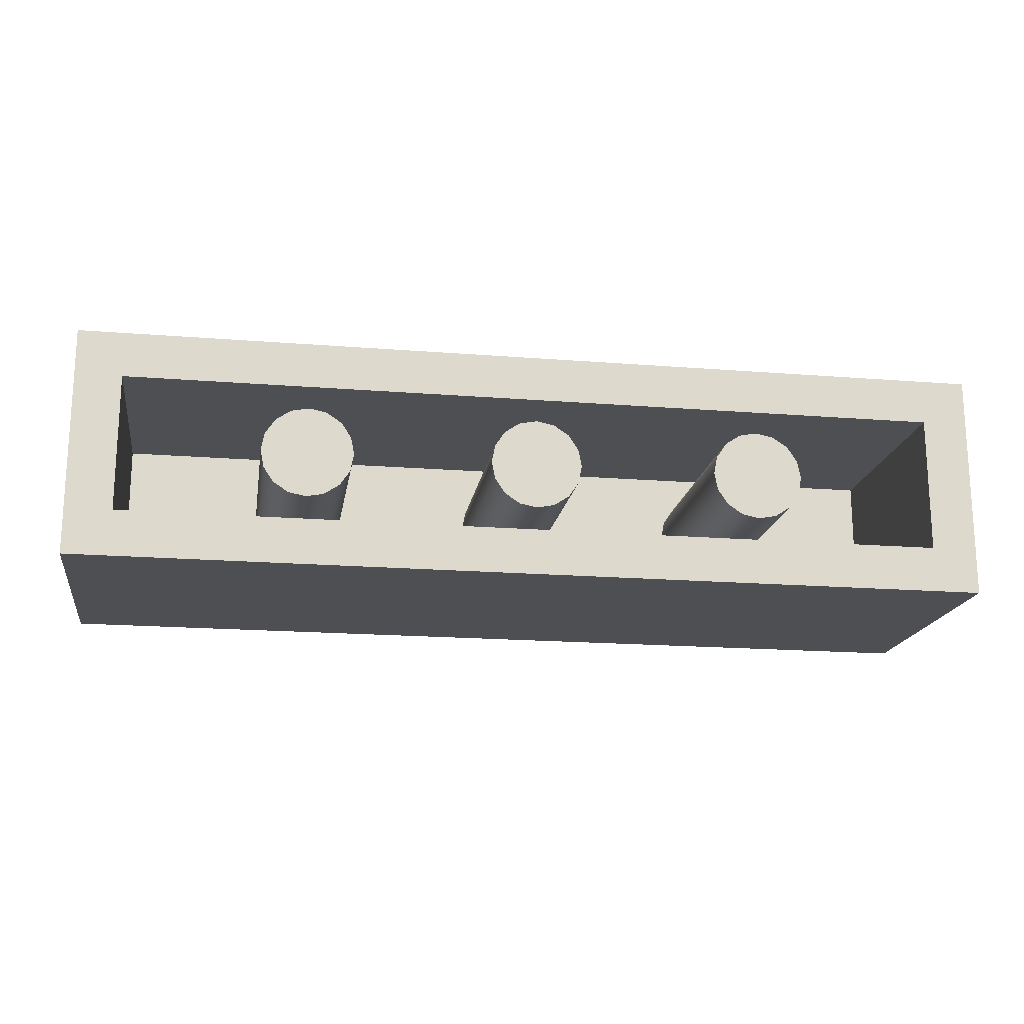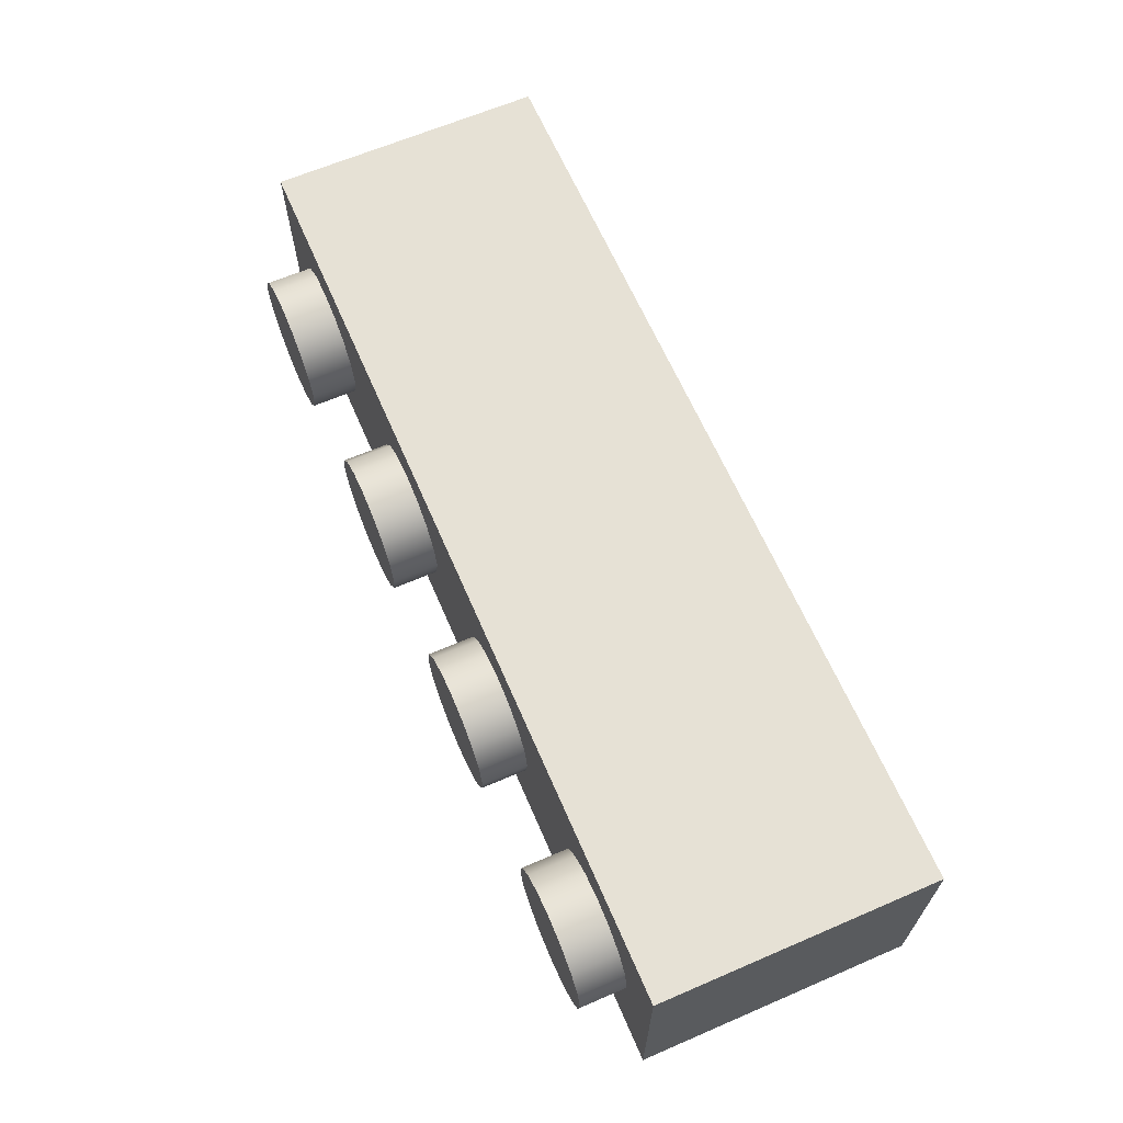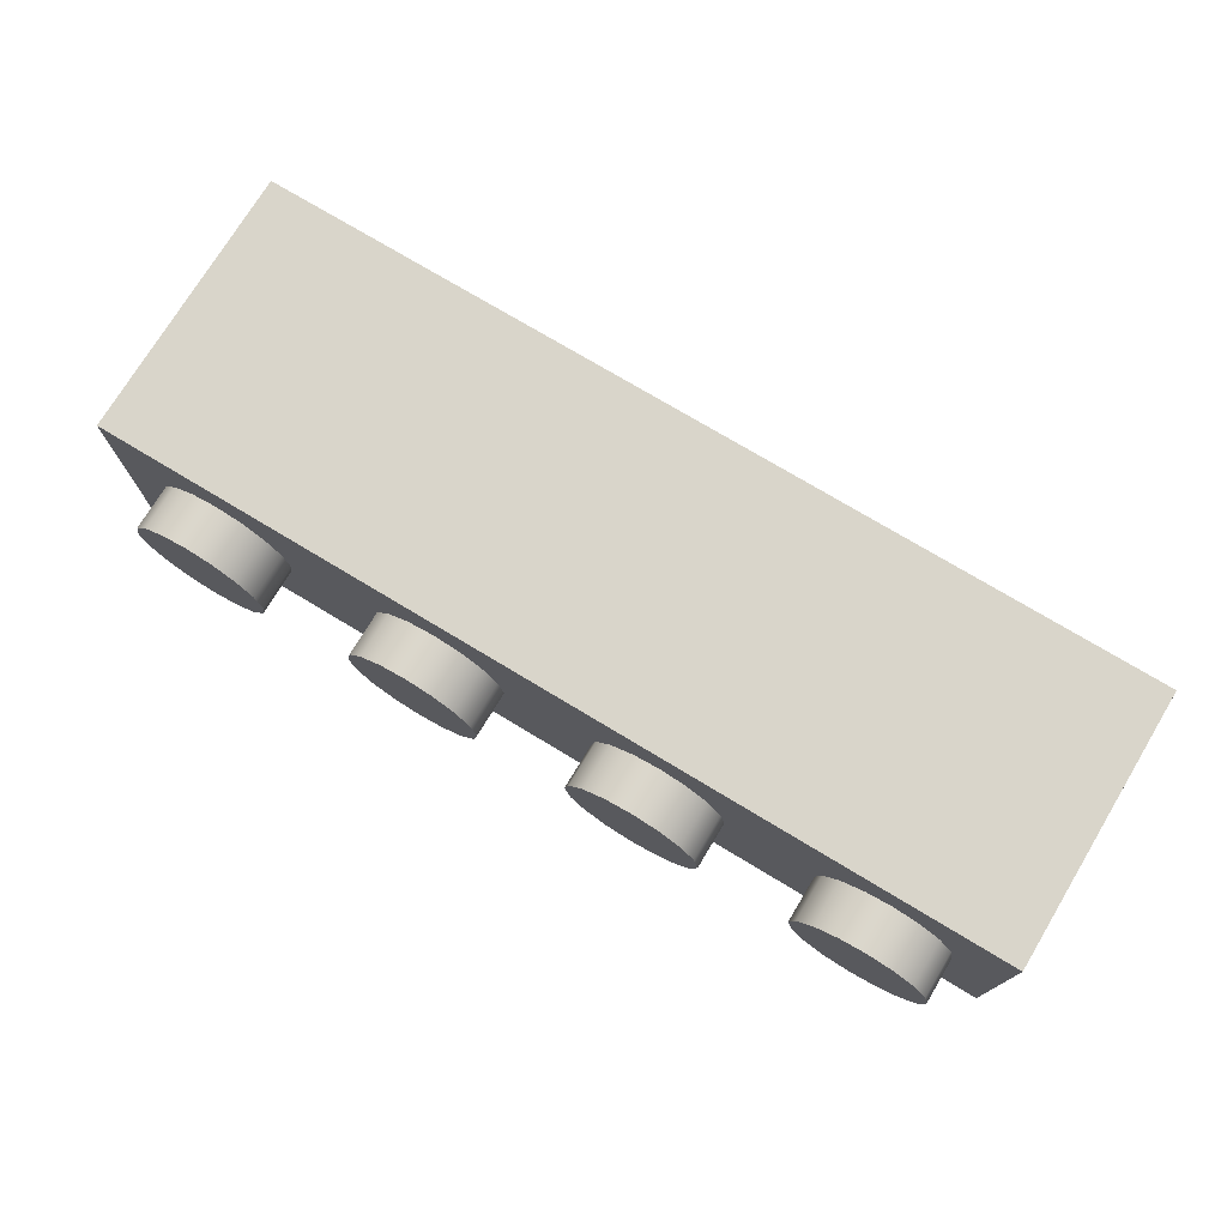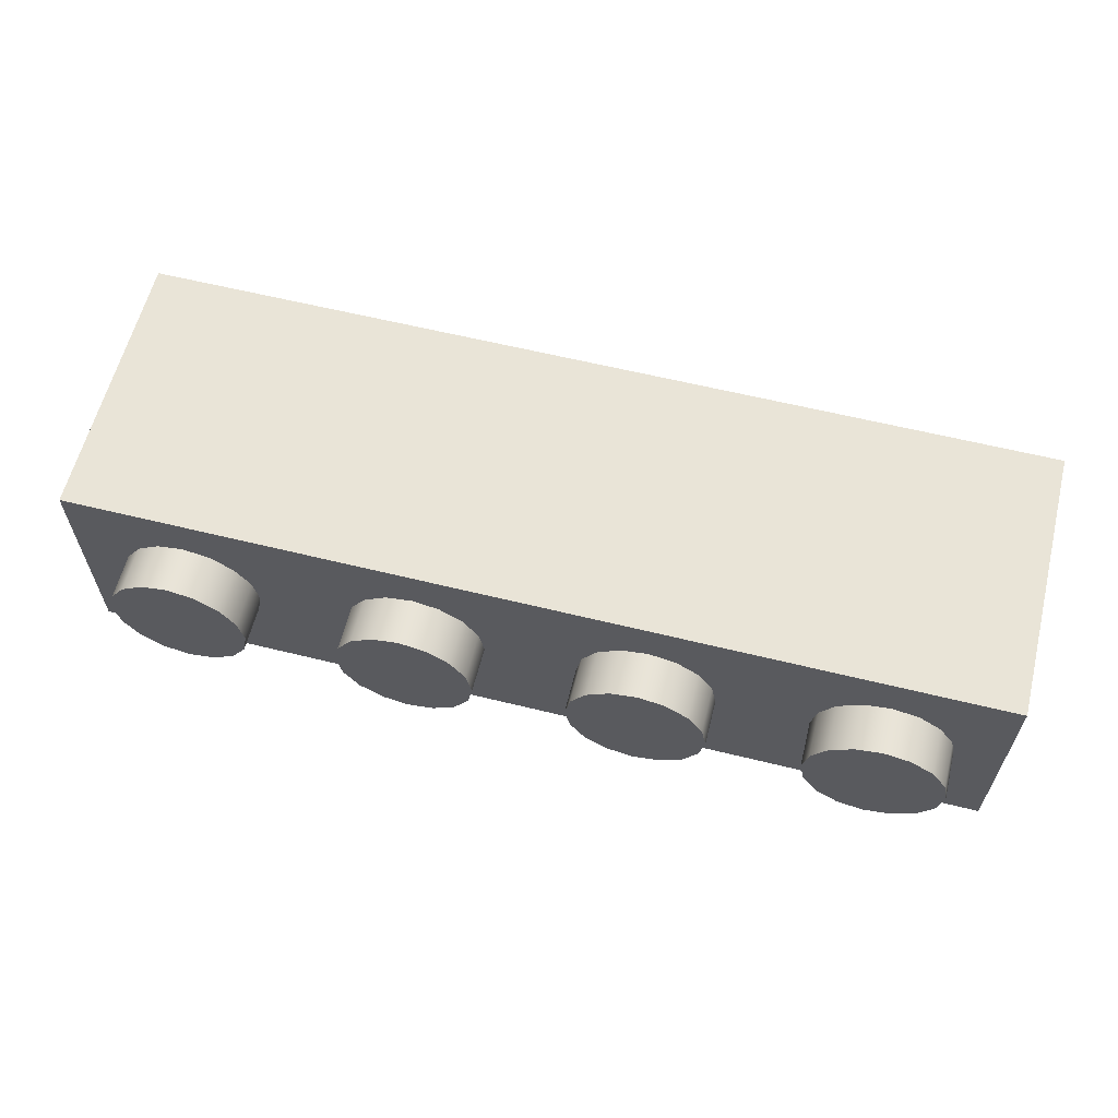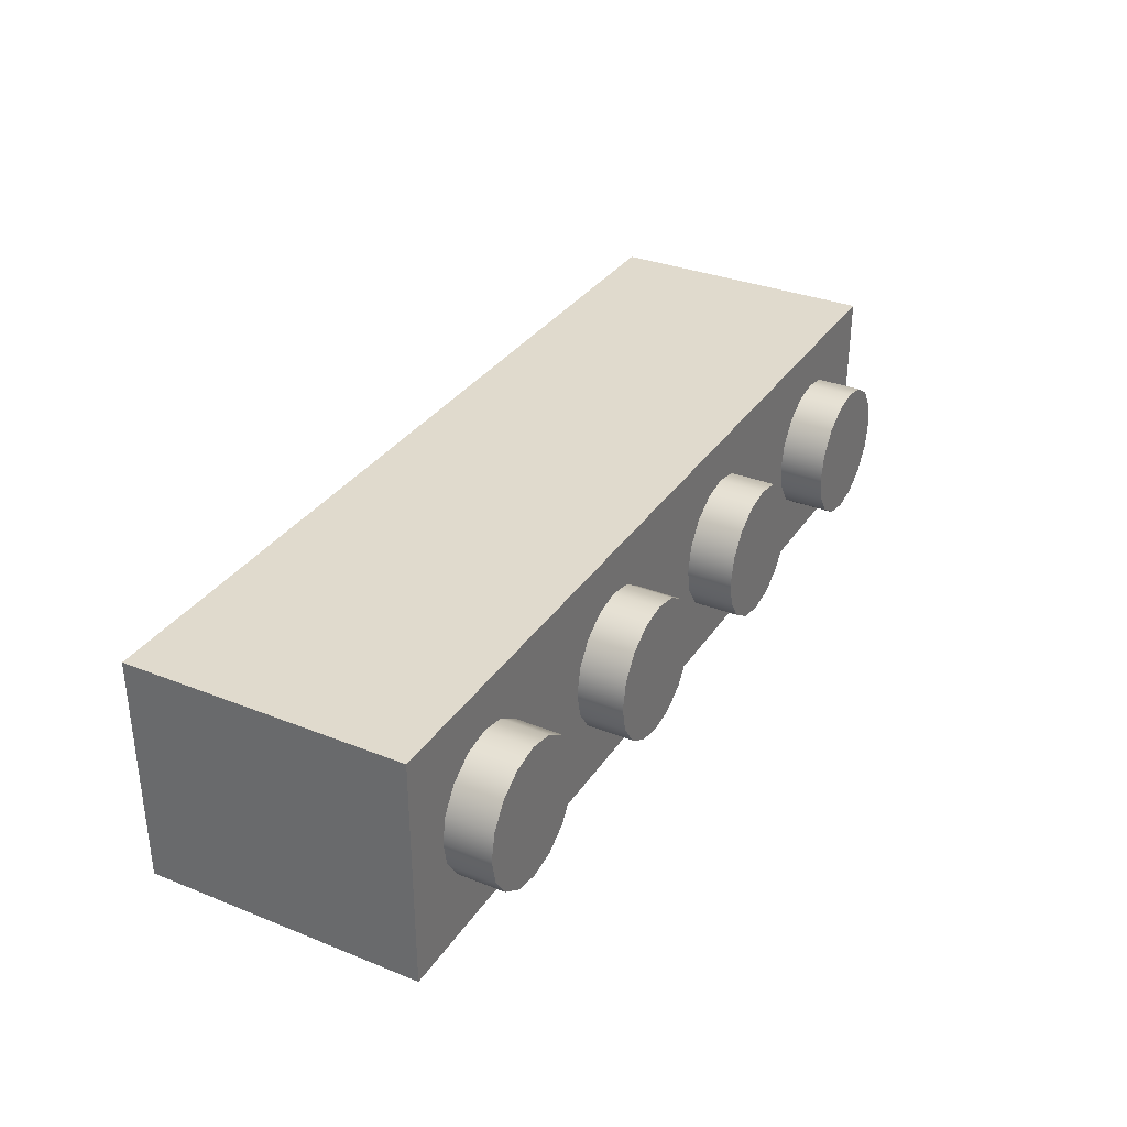
<metadata>
{"format":"obj","ext":"obj","renderer":"f3d","projection":"perspective","resolution":1024,"background":"white","views":[{"elev":-17.7,"azim":171.0,"up":"+Y"},{"elev":64.6,"azim":66.6,"up":"+Y"},{"elev":74.4,"azim":31.1,"up":"+Y"},{"elev":61.1,"azim":14.1,"up":"+Y"},{"elev":33.0,"azim":-61.3,"up":"+Y"}]}
</metadata>
<code>
v 40 10 24
v -40 10 24
v -40 -10 24
v 40 -10 24
v 40 10 0
v -40 10 0
v -40 -10 0
v 40 -10 0
v 40 10 24
v -40 10 24
v -40 10 24
v -40 -10 24
v -40 10 0
v 40 -10 24
v 40 10 24
v 40 10 0
v 36 6 20
v -36 6 20
v -36 -6 20
v 36 -6 20
v 36 6 0
v -36 6 0
v -36 -6 0
v 36 -6 0
v -36 6 20
v 36 6 20
v -36 -6 20
v -36 6 0
v -36 6 20
v 36 -6 20
v -36 -6 0
v -36 -6 20
v 36 6 20
v 36 6 0
v 36 -6 0
v 36 -6 20
v -24 0 24
v -24.46 2.3 24
v -25.76 4.24 24
v -27.7 5.54 24
v -30 6 24
v -32.3 5.54 24
v -34.24 4.24 24
v -35.54 2.3 24
v -36 0 24
v -35.54 -2.3 24
v -34.24 -4.24 24
v -32.3 -5.54 24
v -30 -6 24
v -27.7 -5.54 24
v -25.76 -4.24 24
v -24.46 -2.3 24
v -24 0 28
v -24.46 2.3 28
v -25.76 4.24 28
v -27.7 5.54 28
v -30 6 28
v -32.3 5.54 28
v -34.24 4.24 28
v -35.54 2.3 28
v -36 0 28
v -35.54 -2.3 28
v -34.24 -4.24 28
v -32.3 -5.54 28
v -30 -6 28
v -27.7 -5.54 28
v -25.76 -4.24 28
v -24.46 -2.3 28
v -30 0 28
v -24 0 28
v -24.46 2.3 28
v -25.76 4.24 28
v -27.7 5.54 28
v -30 6 28
v -32.3 5.54 28
v -34.24 4.24 28
v -35.54 2.3 28
v -36 0 28
v -35.54 -2.3 28
v -34.24 -4.24 28
v -32.3 -5.54 28
v -30 -6 28
v -27.7 -5.54 28
v -25.76 -4.24 28
v -24.46 -2.3 28
v -4 0 24
v -4.46 2.3 24
v -5.76 4.24 24
v -7.7 5.54 24
v -10 6 24
v -12.3 5.54 24
v -14.24 4.24 24
v -15.54 2.3 24
v -16 0 24
v -15.54 -2.3 24
v -14.24 -4.24 24
v -12.3 -5.54 24
v -10 -6 24
v -7.7 -5.54 24
v -5.76 -4.24 24
v -4.46 -2.3 24
v -4 0 28
v -4.46 2.3 28
v -5.76 4.24 28
v -7.7 5.54 28
v -10 6 28
v -12.3 5.54 28
v -14.24 4.24 28
v -15.54 2.3 28
v -16 0 28
v -15.54 -2.3 28
v -14.24 -4.24 28
v -12.3 -5.54 28
v -10 -6 28
v -7.7 -5.54 28
v -5.76 -4.24 28
v -4.46 -2.3 28
v -10 0 28
v -4 0 28
v -4.46 2.3 28
v -5.76 4.24 28
v -7.7 5.54 28
v -10 6 28
v -12.3 5.54 28
v -14.24 4.24 28
v -15.54 2.3 28
v -16 0 28
v -15.54 -2.3 28
v -14.24 -4.24 28
v -12.3 -5.54 28
v -10 -6 28
v -7.7 -5.54 28
v -5.76 -4.24 28
v -4.46 -2.3 28
v 16 0 24
v 15.54 2.3 24
v 14.24 4.24 24
v 12.3 5.54 24
v 10 6 24
v 7.7 5.54 24
v 5.76 4.24 24
v 4.46 2.3 24
v 4 0 24
v 4.46 -2.3 24
v 5.76 -4.24 24
v 7.7 -5.54 24
v 10 -6 24
v 12.3 -5.54 24
v 14.24 -4.24 24
v 15.54 -2.3 24
v 16 0 28
v 15.54 2.3 28
v 14.24 4.24 28
v 12.3 5.54 28
v 10 6 28
v 7.7 5.54 28
v 5.76 4.24 28
v 4.46 2.3 28
v 4 0 28
v 4.46 -2.3 28
v 5.76 -4.24 28
v 7.7 -5.54 28
v 10 -6 28
v 12.3 -5.54 28
v 14.24 -4.24 28
v 15.54 -2.3 28
v 10 0 28
v 16 0 28
v 15.54 2.3 28
v 14.24 4.24 28
v 12.3 5.54 28
v 10 6 28
v 7.7 5.54 28
v 5.76 4.24 28
v 4.46 2.3 28
v 4 0 28
v 4.46 -2.3 28
v 5.76 -4.24 28
v 7.7 -5.54 28
v 10 -6 28
v 12.3 -5.54 28
v 14.24 -4.24 28
v 15.54 -2.3 28
v 36 0 24
v 35.54 2.3 24
v 34.24 4.24 24
v 32.3 5.54 24
v 30 6 24
v 27.7 5.54 24
v 25.76 4.24 24
v 24.46 2.3 24
v 24 0 24
v 24.46 -2.3 24
v 25.76 -4.24 24
v 27.7 -5.54 24
v 30 -6 24
v 32.3 -5.54 24
v 34.24 -4.24 24
v 35.54 -2.3 24
v 36 0 28
v 35.54 2.3 28
v 34.24 4.24 28
v 32.3 5.54 28
v 30 6 28
v 27.7 5.54 28
v 25.76 4.24 28
v 24.46 2.3 28
v 24 0 28
v 24.46 -2.3 28
v 25.76 -4.24 28
v 27.7 -5.54 28
v 30 -6 28
v 32.3 -5.54 28
v 34.24 -4.24 28
v 35.54 -2.3 28
v 30 0 28
v 36 0 28
v 35.54 2.3 28
v 34.24 4.24 28
v 32.3 5.54 28
v 30 6 28
v 27.7 5.54 28
v 25.76 4.24 28
v 24.46 2.3 28
v 24 0 28
v 24.46 -2.3 28
v 25.76 -4.24 28
v 27.7 -5.54 28
v 30 -6 28
v 32.3 -5.54 28
v 34.24 -4.24 28
v 35.54 -2.3 28
v -16 0 0
v -16.3 1.53 0
v -17.17 2.83 0
v -18.47 3.7 0
v -20 4 0
v -21.53 3.7 0
v -22.83 2.83 0
v -23.7 1.53 0
v -24 0 0
v -23.7 -1.53 0
v -22.83 -2.83 0
v -21.53 -3.7 0
v -20 -4 0
v -18.47 -3.7 0
v -17.17 -2.83 0
v -16.3 -1.53 0
v -16 0 20
v -16.3 1.53 20
v -17.17 2.83 20
v -18.47 3.7 20
v -20 4 20
v -21.53 3.7 20
v -22.83 2.83 20
v -23.7 1.53 20
v -24 0 20
v -23.7 -1.53 20
v -22.83 -2.83 20
v -21.53 -3.7 20
v -20 -4 20
v -18.47 -3.7 20
v -17.17 -2.83 20
v -16.3 -1.53 20
v -20 0 0
v -16.3 1.53 0
v -16 0 0
v -17.17 2.83 0
v -18.47 3.7 0
v -20 4 0
v -21.53 3.7 0
v -22.83 2.83 0
v -23.7 1.53 0
v -24 0 0
v -23.7 -1.53 0
v -22.83 -2.83 0
v -21.53 -3.7 0
v -20 -4 0
v -18.47 -3.7 0
v -17.17 -2.83 0
v -16.3 -1.53 0
v 4 0 0
v 3.7 1.53 0
v 2.83 2.83 0
v 1.53 3.7 0
v 0 4 0
v -1.53 3.7 0
v -2.83 2.83 0
v -3.7 1.53 0
v -4 0 0
v -3.7 -1.53 0
v -2.83 -2.83 0
v -1.53 -3.7 0
v 0 -4 0
v 1.53 -3.7 0
v 2.83 -2.83 0
v 3.7 -1.53 0
v 4 0 20
v 3.7 1.53 20
v 2.83 2.83 20
v 1.53 3.7 20
v 0 4 20
v -1.53 3.7 20
v -2.83 2.83 20
v -3.7 1.53 20
v -4 0 20
v -3.7 -1.53 20
v -2.83 -2.83 20
v -1.53 -3.7 20
v 0 -4 20
v 1.53 -3.7 20
v 2.83 -2.83 20
v 3.7 -1.53 20
v 0 0 0
v 3.7 1.53 0
v 4 0 0
v 2.83 2.83 0
v 1.53 3.7 0
v 0 4 0
v -1.53 3.7 0
v -2.83 2.83 0
v -3.7 1.53 0
v -4 0 0
v -3.7 -1.53 0
v -2.83 -2.83 0
v -1.53 -3.7 0
v 0 -4 0
v 1.53 -3.7 0
v 2.83 -2.83 0
v 3.7 -1.53 0
v 24 0 0
v 23.7 1.53 0
v 22.83 2.83 0
v 21.53 3.7 0
v 20 4 0
v 18.47 3.7 0
v 17.17 2.83 0
v 16.3 1.53 0
v 16 0 0
v 16.3 -1.53 0
v 17.17 -2.83 0
v 18.47 -3.7 0
v 20 -4 0
v 21.53 -3.7 0
v 22.83 -2.83 0
v 23.7 -1.53 0
v 24 0 20
v 23.7 1.53 20
v 22.83 2.83 20
v 21.53 3.7 20
v 20 4 20
v 18.47 3.7 20
v 17.17 2.83 20
v 16.3 1.53 20
v 16 0 20
v 16.3 -1.53 20
v 17.17 -2.83 20
v 18.47 -3.7 20
v 20 -4 20
v 21.53 -3.7 20
v 22.83 -2.83 20
v 23.7 -1.53 20
v 20 0 0
v 23.7 1.53 0
v 24 0 0
v 22.83 2.83 0
v 21.53 3.7 0
v 20 4 0
v 18.47 3.7 0
v 17.17 2.83 0
v 16.3 1.53 0
v 16 0 0
v 16.3 -1.53 0
v 17.17 -2.83 0
v 18.47 -3.7 0
v 20 -4 0
v 21.53 -3.7 0
v 22.83 -2.83 0
v 23.7 -1.53 0
v -40 -10 0
v 40 -10 0
v 36 -6 0
v -36 -6 0
v -40 10 0
v -36 6 0
v 36 6 0
v 40 10 0
v -40 -10 24
v 40 -10 24
v 40 -10 0
v -40 -10 0
g Piece000
f 1 2 3
f 3 4 1
f 9 5 6
f 6 10 9
f 11 13 7
f 7 12 11
f 14 8 16
f 16 15 14
f 20 19 18
f 18 17 20
f 21 26 25
f 25 22 21
f 28 29 27
f 27 23 28
f 31 32 30
f 30 24 31
f 35 36 33
f 33 34 35
f 53 37 38
f 38 54 53
f 54 38 39
f 39 55 54
f 55 39 40
f 40 56 55
f 56 40 41
f 41 57 56
f 57 41 42
f 42 58 57
f 58 42 43
f 43 59 58
f 59 43 44
f 44 60 59
f 60 44 45
f 45 61 60
f 61 45 46
f 46 62 61
f 62 46 47
f 47 63 62
f 63 47 48
f 48 64 63
f 64 48 49
f 49 65 64
f 65 49 50
f 50 66 65
f 66 50 51
f 51 67 66
f 67 51 52
f 52 68 67
f 68 52 37
f 37 53 68
f 69 70 71
f 69 71 72
f 69 72 73
f 69 73 74
f 69 74 75
f 69 75 76
f 69 76 77
f 69 77 78
f 69 78 79
f 69 79 80
f 69 80 81
f 69 81 82
f 69 82 83
f 69 83 84
f 69 84 85
f 69 85 70
f 102 86 87
f 87 103 102
f 103 87 88
f 88 104 103
f 104 88 89
f 89 105 104
f 105 89 90
f 90 106 105
f 106 90 91
f 91 107 106
f 107 91 92
f 92 108 107
f 108 92 93
f 93 109 108
f 109 93 94
f 94 110 109
f 110 94 95
f 95 111 110
f 111 95 96
f 96 112 111
f 112 96 97
f 97 113 112
f 113 97 98
f 98 114 113
f 114 98 99
f 99 115 114
f 115 99 100
f 100 116 115
f 116 100 101
f 101 117 116
f 117 101 86
f 86 102 117
f 118 119 120
f 118 120 121
f 118 121 122
f 118 122 123
f 118 123 124
f 118 124 125
f 118 125 126
f 118 126 127
f 118 127 128
f 118 128 129
f 118 129 130
f 118 130 131
f 118 131 132
f 118 132 133
f 118 133 134
f 118 134 119
f 151 135 136
f 136 152 151
f 152 136 137
f 137 153 152
f 153 137 138
f 138 154 153
f 154 138 139
f 139 155 154
f 155 139 140
f 140 156 155
f 156 140 141
f 141 157 156
f 157 141 142
f 142 158 157
f 158 142 143
f 143 159 158
f 159 143 144
f 144 160 159
f 160 144 145
f 145 161 160
f 161 145 146
f 146 162 161
f 162 146 147
f 147 163 162
f 163 147 148
f 148 164 163
f 164 148 149
f 149 165 164
f 165 149 150
f 150 166 165
f 166 150 135
f 135 151 166
f 167 168 169
f 167 169 170
f 167 170 171
f 167 171 172
f 167 172 173
f 167 173 174
f 167 174 175
f 167 175 176
f 167 176 177
f 167 177 178
f 167 178 179
f 167 179 180
f 167 180 181
f 167 181 182
f 167 182 183
f 167 183 168
f 200 184 185
f 185 201 200
f 201 185 186
f 186 202 201
f 202 186 187
f 187 203 202
f 203 187 188
f 188 204 203
f 204 188 189
f 189 205 204
f 205 189 190
f 190 206 205
f 206 190 191
f 191 207 206
f 207 191 192
f 192 208 207
f 208 192 193
f 193 209 208
f 209 193 194
f 194 210 209
f 210 194 195
f 195 211 210
f 211 195 196
f 196 212 211
f 212 196 197
f 197 213 212
f 213 197 198
f 198 214 213
f 214 198 199
f 199 215 214
f 215 199 184
f 184 200 215
f 216 217 218
f 216 218 219
f 216 219 220
f 216 220 221
f 216 221 222
f 216 222 223
f 216 223 224
f 216 224 225
f 216 225 226
f 216 226 227
f 216 227 228
f 216 228 229
f 216 229 230
f 216 230 231
f 216 231 232
f 216 232 217
f 234 233 265
f 235 234 265
f 236 235 265
f 237 236 265
f 238 237 265
f 239 238 265
f 240 239 265
f 241 240 265
f 242 241 265
f 243 242 265
f 244 243 265
f 245 244 265
f 246 245 265
f 247 246 265
f 248 247 265
f 233 248 265
f 249 267 266
f 266 250 249
f 250 266 268
f 268 251 250
f 251 268 269
f 269 252 251
f 252 269 270
f 270 253 252
f 253 270 271
f 271 254 253
f 254 271 272
f 272 255 254
f 255 272 273
f 273 256 255
f 256 273 274
f 274 257 256
f 257 274 275
f 275 258 257
f 258 275 276
f 276 259 258
f 259 276 277
f 277 260 259
f 260 277 278
f 278 261 260
f 261 278 279
f 279 262 261
f 262 279 280
f 280 263 262
f 263 280 281
f 281 264 263
f 264 281 267
f 267 249 264
f 283 282 314
f 284 283 314
f 285 284 314
f 286 285 314
f 287 286 314
f 288 287 314
f 289 288 314
f 290 289 314
f 291 290 314
f 292 291 314
f 293 292 314
f 294 293 314
f 295 294 314
f 296 295 314
f 297 296 314
f 282 297 314
f 298 316 315
f 315 299 298
f 299 315 317
f 317 300 299
f 300 317 318
f 318 301 300
f 301 318 319
f 319 302 301
f 302 319 320
f 320 303 302
f 303 320 321
f 321 304 303
f 304 321 322
f 322 305 304
f 305 322 323
f 323 306 305
f 306 323 324
f 324 307 306
f 307 324 325
f 325 308 307
f 308 325 326
f 326 309 308
f 309 326 327
f 327 310 309
f 310 327 328
f 328 311 310
f 311 328 329
f 329 312 311
f 312 329 330
f 330 313 312
f 313 330 316
f 316 298 313
f 332 331 363
f 333 332 363
f 334 333 363
f 335 334 363
f 336 335 363
f 337 336 363
f 338 337 363
f 339 338 363
f 340 339 363
f 341 340 363
f 342 341 363
f 343 342 363
f 344 343 363
f 345 344 363
f 346 345 363
f 331 346 363
f 347 365 364
f 364 348 347
f 348 364 366
f 366 349 348
f 349 366 367
f 367 350 349
f 350 367 368
f 368 351 350
f 351 368 369
f 369 352 351
f 352 369 370
f 370 353 352
f 353 370 371
f 371 354 353
f 354 371 372
f 372 355 354
f 355 372 373
f 373 356 355
f 356 373 374
f 374 357 356
f 357 374 375
f 375 358 357
f 358 375 376
f 376 359 358
f 359 376 377
f 377 360 359
f 360 377 378
f 378 361 360
f 361 378 379
f 379 362 361
f 362 379 365
f 365 347 362
f 380 383 382
f 382 381 380
f 384 387 386
f 386 385 384
f 380 384 385
f 385 383 380
f 381 382 386
f 386 387 381
f 388 391 390
f 390 389 388

</code>
